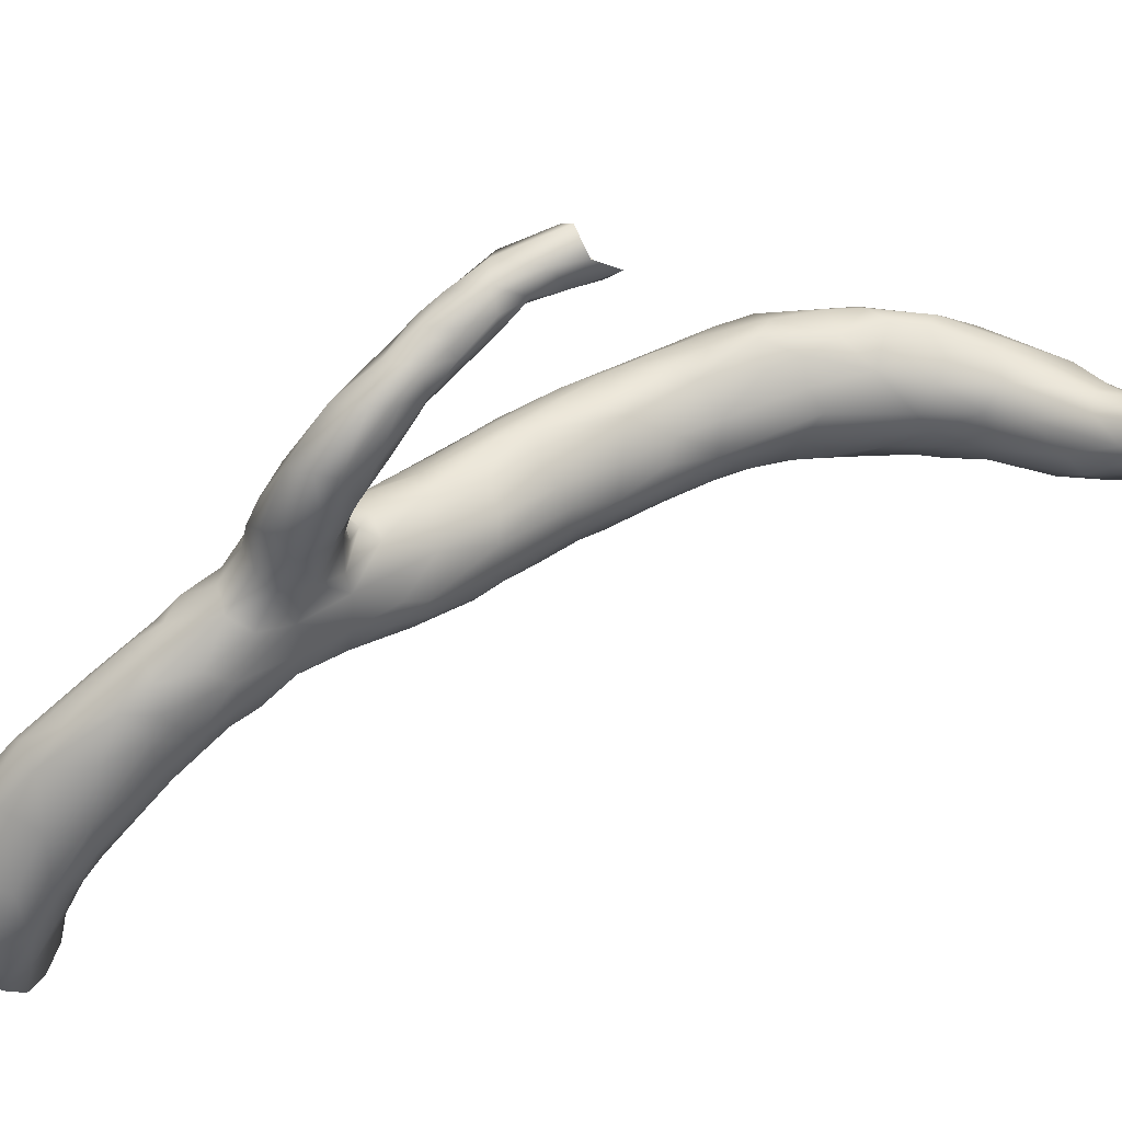
<metadata>
{"format":"obj","ext":"obj","renderer":"f3d","projection":"perspective","resolution":1024,"background":"white","views":[{"elev":38.9,"azim":64.9,"up":"+Y"}]}
</metadata>
<code>
v 12.36 -46.67 -60.89
v 12.41 -46.89 -61.86
v 12.89 -46.9 -60.9
v 12.05 -46.22 -60.85
v 12.05 -46.6 -61.73
v 11.76 -46.11 -62.06
v 12.7 -46.98 -62.34
v 13.23 -46.91 -61.13
v 11.84 -45.72 -61.11
v 13.33 -46.92 -62.16
v 11.92 -45.19 -60.81
v 12.17 -45.7 -59.74
v 12 -46.67 -63.14
v 11.68 -46.22 -63.25
v 11.66 -45.36 -62.16
v 13.7 -46.67 -61.43
v 13.81 -46.88 -60.15
v 13.52 -46.96 -59.69
v 13.13 -46.92 -59.52
v 12.49 -46.51 -59.78
v 12.48 -46.89 -63.34
v 12.95 -46.88 -63.16
v 11.97 -44.72 -61.32
v 13.41 -46.61 -63.27
v 14.18 -46.08 -61.2
v 14.45 -45.77 -60.8
v 14.03 -46.63 -60.49
v 14.05 -46.77 -59.64
v 12.88 -46.65 -58.97
v 13.97 -46.89 -58.29
v 12.32 -44.53 -60.45
v 12.27 -44.79 -59.83
v 12.88 -46.64 -64.39
v 11.55 -45.79 -63.12
v 12.28 -44.27 -61.73
v 11.61 -44.95 -63.27
v 13.81 -46.12 -63.31
v 14.07 -45.74 -62.85
v 14.19 -45.59 -61.99
v 14.4 -45.28 -61.01
v 14.68 -46.09 -59.75
v 14.44 -46.44 -59.62
v 13.33 -46.72 -58.22
v 12.5 -45.8 -58.46
v 12.29 -45.23 -59.15
v 12.81 -44.21 -60.26
v 12.98 -44.41 -59.03
v 12.9 -44.7 -58.19
v 12.33 -46.57 -64.46
v 11.92 -46.22 -64.64
v 11.72 -45.77 -64.65
v 13.33 -46.5 -64.41
v 12.78 -44.07 -61.63
v 12.41 -44.06 -62.87
v 11.85 -44.39 -63.6
v 13.7 -46.13 -64.48
v 14.01 -45.7 -64.45
v 14.04 -45.24 -63.02
v 14.03 -44.92 -62.14
v 14.27 -44.8 -60.84
v 14.47 -46.64 -59.03
v 14.26 -46.85 -58.64
v 14.55 -46.69 -57.33
v 13.51 -44.11 -60.72
v 13.67 -44.17 -58.42
v 11.62 -45.2 -64.56
v 11.71 -45.41 -65.63
v 13.35 -46.45 -65.14
v 13.13 -44.1 -62.29
v 12.88 -43.98 -63.55
v 12.32 -44.01 -63.68
v 11.67 -44.71 -64.97
v 13.97 -45.94 -65.43
v 14.08 -45.34 -64.07
v 13.86 -44.8 -63.32
v 13.47 -44.32 -62.51
v 14.06 -44.42 -60.51
v 15.06 -45.72 -58.98
v 14.86 -46.23 -58.97
v 13.15 -46.21 -57.34
v 12.98 -45.76 -57.35
v 13.89 -46.61 -57.14
v 12.89 -45.22 -57.57
v 13.38 -44.09 -60.05
v 12.4 -46.48 -65.78
v 11.94 -46.12 -65.69
v 13.5 -46.42 -65.99
v 12.39 -43.89 -64.39
v 12.11 -43.97 -64.91
v 14.38 -45.28 -65.57
v 13.36 -44.05 -64
v 14.21 -44.38 -59.51
v 14.91 -45.18 -59.34
v 15.23 -46 -57.89
v 14.96 -46.41 -57.64
v 13.92 -46.41 -56.1
v 14.33 -46.53 -56.31
v 14.89 -46.46 -56.37
v 14.21 -44.17 -58.42
v 12.84 -46.56 -65.62
v 12.9 -43.78 -64.41
v 11.86 -44.25 -65.49
v 14.45 -44.72 -66.01
v 13.94 -44.63 -64.21
v 14.65 -44.75 -59.46
v 15.38 -45.55 -57.81
v 15.47 -45.8 -56.97
v 15.26 -46.23 -56.36
v 13.46 -46.12 -56.39
v 13.34 -45.63 -56.24
v 13.47 -44.36 -57.5
v 13.55 -44.82 -55.84
v 14.74 -44.39 -58.23
v 12.46 -46.19 -66.88
v 11.7 -44.85 -65.78
v 14.23 -45.92 -66.12
v 12.88 -43.54 -65.66
v 13.28 -43.58 -65.24
v 12.23 -43.83 -65.71
v 14.75 -45.37 -67.06
v 13.77 -43.95 -65.13
v 15.1 -44.78 -58.11
v 15.49 -45.31 -57.28
v 15.53 -45.53 -56.33
v 13.72 -46.14 -55.6
v 13.59 -45.2 -55.28
v 14.17 -46.48 -55.48
v 13.94 -44.06 -57.03
v 13.9 -44.07 -56.12
v 13.32 -44.73 -56.84
v 14.43 -44.06 -57.17
v 12.27 -45.55 -67.13
v 13.9 -46.39 -66.96
v 14.64 -45.76 -67.29
v 13.83 -43.81 -65.88
v 14.19 -44.26 -65.79
v 15.55 -45.71 -55.45
v 13.58 -45.7 -55.03
v 14.56 -46.59 -55.64
v 14.23 -43.89 -56.64
v 15.09 -46.58 -55.42
v 15.45 -46.21 -55.37
v 14.81 -44 -56.81
v 14.97 -44.29 -57.15
v 12.94 -46.12 -67.99
v 13.13 -46.42 -67.41
v 13.67 -46.45 -67.49
v 14.57 -46.19 -67.95
v 12.28 -44.36 -66.92
v 15.15 -45.26 -67.91
v 15.08 -44.79 -67.55
v 14.44 -44.09 -67.04
v 15.51 -44.79 -56.37
v 15.62 -45 -55.3
v 13.81 -46.38 -54.75
v 13.85 -44.79 -54.9
v 14.23 -46.92 -54.42
v 14.67 -46.92 -54.71
v 14.71 -43.65 -56.45
v 14.36 -43.5 -55.92
v 14.03 -43.95 -55.6
v 15.12 -47.18 -54.16
v 15.52 -46.67 -54.58
v 15.68 -46.39 -54.18
v 15.69 -45.82 -54.14
v 15.24 -43.88 -56.48
v 12.66 -45.69 -68
v 12.39 -45.22 -67.66
v 14.67 -46.38 -68.51
v 12.87 -43.8 -67.53
v 12.74 -44.2 -67.93
v 15.49 -45.64 -68.68
v 13.13 -43.47 -66.75
v 13.79 -43.6 -66.63
v 13.33 -43.53 -67.45
v 14.54 -43.88 -67.54
v 13.84 -43.53 -67.6
v 15.52 -44.32 -56.26
v 15.75 -44.17 -55.66
v 15.54 -45 -54.59
v 13.8 -46.9 -53.85
v 13.61 -46.11 -54.16
v 13.63 -45.53 -54.23
v 14.2 -44.54 -54.53
v 14.39 -43.45 -55.21
v 14.21 -47.34 -53.74
v 14.85 -43 -56.07
v 15.16 -43.2 -56.33
v 15.66 -43.43 -56.21
v 12.87 -44.72 -68.54
v 13.46 -46.35 -68.35
v 14.11 -46.47 -68.53
v 13.37 -44.12 -69.02
v 15.12 -44.25 -67.95
v 14.81 -43.89 -68.26
v 15.55 -44.32 -54.97
v 15.22 -44.72 -54.2
v 13.52 -47.07 -53.16
v 13.55 -46.17 -53.43
v 13.74 -45.6 -53.65
v 14.28 -44.83 -53.72
v 14.64 -43.88 -54.77
v 15.49 -46.93 -54.03
v 15.66 -46.85 -53.35
v 15.54 -45.54 -53.64
v 14.81 -46.48 -69.23
v 15.38 -46.1 -69.02
v 15.76 -45.16 -68.72
v 15.67 -44.72 -68.63
v 14.24 -43.57 -68.19
v 15.92 -43.44 -55.3
v 15.32 -43.89 -54.74
v 14.71 -44.47 -54.27
v 13.43 -46.87 -52.74
v 13.63 -46.17 -52.89
v 13.98 -45.46 -53.33
v 14.61 -45.04 -53.31
v 14.89 -43.23 -54.8
v 15.12 -42.57 -54.98
v 14.68 -47.49 -53.72
v 15.68 -42.61 -56.48
v 15.22 -42.37 -56.36
v 14.9 -42.5 -55.47
v 15.06 -42.13 -55.89
v 15.95 -43.28 -55.92
v 15.05 -48.12 -52.89
v 15.55 -46.17 -52.81
v 15.31 -45.65 -52.82
v 13.87 -46.07 -69.56
v 13.53 -45.65 -69.47
v 13.45 -45.19 -69.56
v 13.32 -44.7 -69.38
v 13.81 -44.26 -69.59
v 13.93 -43.62 -68.55
v 16.17 -44.74 -69.27
v 15.53 -44.24 -69.05
v 14.89 -43.96 -69.28
v 15.94 -42.89 -55.09
v 15.55 -42.88 -54.83
v 14.32 -48.74 -52.41
v 16.13 -42.4 -56.33
v 15.24 -41.87 -55.39
v 16.21 -42.62 -55.71
v 15.72 -41.59 -55.29
v 15.46 -47.74 -52.94
v 15.6 -47.39 -52.65
v 15.58 -46.62 -52.61
v 16.98 -45.68 -70.04
v 16.79 -45.23 -69.69
v 14.8 -44.07 -69.78
v 13.78 -48.09 -52.67
v 13.53 -47.05 -51.63
v 13.89 -46.28 -52.14
v 14.3 -45.55 -52.73
v 14.89 -45.39 -52.83
v 15.6 -41.8 -57
v 16.36 -41.59 -56.57
v 16.36 -41.65 -55.97
v 15.2 -41.5 -56.89
v 15.58 -40.69 -56.12
v 16.21 -41.52 -55.55
v 15.12 -49.33 -51.65
v 15.54 -48.12 -51.46
v 15.41 -47 -51.69
v 15.22 -46.18 -52.18
v 14.29 -45.65 -70.4
v 13.85 -44.71 -69.98
v 14.69 -46.4 -70.02
v 15.75 -46.48 -70.34
v 16.14 -46.3 -70.06
v 16.85 -44.44 -70.17
v 16.48 -44.26 -70.39
v 13.41 -48.73 -51.84
v 13.34 -47.78 -52.17
v 13.34 -47.34 -51.86
v 15.78 -41.06 -57.71
v 16.07 -41.69 -56.95
v 15.3 -40.6 -56.62
v 14.71 -49.71 -51.62
v 15.14 -46.17 -70.91
v 14.17 -45.19 -70.41
v 14.95 -44.75 -70.9
v 15.77 -46.47 -70.86
v 15.31 -44.46 -70.74
v 17.49 -45.24 -70.42
v 17.5 -44.8 -70.38
v 13.83 -49.03 -52.04
v 13.14 -47.91 -51.24
v 14.7 -46.52 -51.37
v 14.29 -50.03 -51.53
v 15.1 -41.03 -56.67
v 15.38 -40.85 -57.88
v 16.17 -40.65 -57.61
v 16.2 -40.51 -56.56
v 15.45 -48.95 -51.42
v 15.37 -45.25 -71.36
v 16.68 -46.3 -70.93
v 17.62 -45.56 -71.09
v 18.24 -44.86 -71.54
v 17.93 -44.75 -70.93
v 17.54 -44.32 -70.66
v 17.06 -44.18 -70.94
v 16.38 -44.37 -70.89
v 15.65 -44.85 -71.26
v 13.18 -49.89 -51.16
v 13.06 -48.62 -50.47
v 13.81 -47.33 -50.65
v 14.25 -46.99 -50.74
v 14.83 -47.19 -50.74
v 15.95 -40.54 -58.15
v 16.29 -40.57 -57.06
v 15.07 -40.12 -57.54
v 15.68 -40.07 -56.99
v 15.84 -45.72 -71.74
v 16.08 -46.17 -71.64
v 16.3 -46.46 -71.25
v 17.07 -46.2 -71.55
v 17.73 -45.43 -71.73
v 17.56 -44.04 -71.14
v 17.44 -44.14 -71.56
v 16.59 -44.6 -71.37
v 13.66 -50.08 -51.43
v 12.99 -48.75 -51.12
v 13.39 -47.95 -50.55
v 15.03 -40.49 -57.74
v 15.14 -40.43 -58.52
v 15.62 -40.56 -58.54
v 16.16 -40.09 -58.15
v 16.13 -40.04 -57.45
v 14.94 -39.95 -58.27
v 15.22 -39.7 -57.85
v 15.17 -50.01 -50.99
v 15.45 -49.45 -50.64
v 15.25 -48.24 -50.63
v 16.15 -45.24 -71.88
v 16.62 -46.18 -71.97
v 17.09 -46.17 -72.14
v 17.19 -45.51 -71.9
v 17.92 -44.69 -72.23
v 18.44 -44.28 -71.63
v 17.02 -44.73 -71.84
v 16.43 -45.47 -71.93
v 13.71 -50.86 -51.2
v 12.87 -50.54 -50.68
v 12.95 -49.54 -50.92
v 14.33 -51.1 -51.06
v 15.4 -40.34 -59
v 15.99 -39.62 -58.14
v 15.79 -40.08 -58.97
v 15.16 -39.45 -58.33
v 14.77 -39.62 -58.72
v 15.68 -39.63 -57.73
v 15.08 -51.5 -50.12
v 14.65 -47.99 -50.08
v 18.57 -44.6 -72.22
v 18.07 -44.12 -72.18
v 18.45 -43.86 -72.11
v 13.13 -50.8 -50.95
v 12.55 -50.57 -50.17
v 12.82 -49.65 -50.11
v 13.72 -47.92 -50.15
v 14.19 -48.01 -49.89
v 14.84 -50.99 -50.75
v 14.73 -39.86 -59.08
v 15.4 -39.92 -59.61
v 15.95 -39.6 -58.94
v 15.76 -39.56 -59.6
v 15.35 -50.5 -50.16
v 15.26 -49.47 -49.98
v 13.26 -51.64 -51.08
v 12.64 -51.77 -50.78
v 12.52 -50.68 -49.61
v 12.98 -49.76 -49.59
v 13.35 -48.83 -49.79
v 13.84 -51.46 -51.13
v 13.9 -52.32 -50.98
v 14.4 -52.78 -50.12
v 14.87 -39.8 -59.67
v 14.72 -39.22 -59.45
v 15.17 -39.89 -60.4
v 15.68 -39.19 -58.93
v 15.76 -39.05 -59.92
v 15.22 -39 -59.1
v 15.13 -51.41 -49.64
v 15.13 -50.72 -49.38
v 14.77 -50.07 -49.05
v 14.71 -49.32 -49.29
v 14.83 -52.09 -49.62
v 12.78 -52.26 -51.01
v 12.3 -52.24 -50.75
v 12.23 -51.78 -50.44
v 12.72 -50.83 -49.17
v 13.29 -49.89 -49.06
v 13.79 -49.36 -49.01
v 14.3 -49.33 -48.97
v 13.07 -52.83 -51.1
v 14.03 -52.89 -50.57
v 14.72 -39.53 -60.53
v 14.8 -38.98 -60.59
v 15.69 -39.65 -60.32
v 15.23 -38.74 -60.61
v 14.87 -51.37 -49.14
v 14.21 -49.94 -48.69
v 11.9 -51.85 -50.04
v 12.25 -51.4 -49.37
v 13.14 -50.76 -48.75
v 13.71 -49.91 -48.76
v 14.92 -39.71 -61.08
v 15.43 -39.83 -61.06
v 15.86 -39.42 -61.21
v 15.87 -39.05 -60.62
f 2 1 5
f 1 2 3
f 4 5 1
f 4 6 5
f 2 7 8
f 3 2 8
f 4 9 6
f 19 1 3
f 20 1 19
f 1 20 4
f 4 20 12
f 4 12 9
f 13 2 5
f 13 5 14
f 14 5 6
f 7 2 13
f 15 6 9
f 7 22 10
f 8 7 10
f 16 8 10
f 18 3 8
f 19 3 18
f 9 12 11
f 21 7 13
f 14 6 34
f 34 6 15
f 7 21 22
f 9 11 15
f 10 22 24
f 10 24 16
f 16 27 8
f 16 25 27
f 17 8 27
f 18 8 17
f 11 23 15
f 19 29 20
f 23 11 31
f 11 12 32
f 11 32 31
f 12 45 32
f 36 15 23
f 36 34 15
f 37 16 24
f 16 37 25
f 18 17 28
f 28 17 27
f 62 18 28
f 19 18 62
f 31 35 23
f 43 29 19
f 30 19 62
f 43 19 30
f 20 29 44
f 12 20 44
f 44 45 12
f 46 35 31
f 49 21 13
f 50 13 14
f 13 50 49
f 21 49 33
f 21 33 22
f 51 14 34
f 50 14 51
f 22 33 52
f 52 24 22
f 23 55 36
f 55 23 35
f 24 56 37
f 24 52 56
f 25 37 38
f 25 38 39
f 25 39 26
f 39 40 26
f 27 25 41
f 41 25 26
f 28 27 42
f 42 27 41
f 28 61 62
f 42 61 28
f 35 46 53
f 44 29 43
f 53 46 84
f 46 31 47
f 31 32 47
f 32 45 48
f 48 47 32
f 66 34 36
f 51 34 66
f 53 54 35
f 35 54 55
f 72 36 55
f 66 36 72
f 37 56 57
f 74 37 57
f 38 37 74
f 38 74 58
f 39 38 58
f 39 58 59
f 39 59 40
f 40 59 60
f 42 79 61
f 42 41 79
f 69 53 64
f 53 84 64
f 43 80 44
f 82 43 30
f 44 80 81
f 82 30 63
f 63 30 62
f 44 81 83
f 44 83 45
f 83 48 45
f 46 47 65
f 33 49 100
f 52 33 68
f 33 100 68
f 67 51 66
f 52 68 56
f 54 53 69
f 70 54 69
f 55 54 71
f 71 54 70
f 56 68 73
f 57 56 73
f 58 74 75
f 59 58 75
f 76 60 59
f 76 77 60
f 78 41 26
f 26 93 78
f 26 40 93
f 93 40 60
f 79 41 78
f 62 61 95
f 95 61 79
f 63 62 95
f 69 64 76
f 76 64 77
f 43 82 80
f 111 47 48
f 46 65 84
f 84 65 99
f 47 111 65
f 50 85 49
f 86 85 50
f 86 50 51
f 49 85 100
f 67 86 51
f 68 100 87
f 67 66 72
f 115 67 72
f 68 87 73
f 70 69 76
f 55 71 88
f 101 71 70
f 88 71 101
f 72 55 89
f 88 89 55
f 102 72 89
f 116 90 73
f 73 90 57
f 90 74 57
f 75 74 104
f 75 104 91
f 76 75 91
f 59 75 76
f 105 93 60
f 77 105 60
f 92 77 64
f 77 92 105
f 78 94 79
f 79 94 95
f 109 80 82
f 80 109 81
f 109 110 81
f 81 110 83
f 96 109 82
f 96 82 97
f 97 82 63
f 48 83 130
f 83 110 112
f 83 112 130
f 97 63 98
f 98 63 95
f 130 111 48
f 64 84 92
f 84 99 92
f 115 72 102
f 116 73 87
f 91 70 76
f 101 70 91
f 90 103 74
f 74 103 104
f 93 106 78
f 106 94 78
f 122 93 105
f 122 106 93
f 95 94 107
f 107 94 106
f 98 95 108
f 108 95 107
f 92 113 105
f 92 99 113
f 114 85 86
f 132 86 67
f 114 86 132
f 85 114 146
f 85 146 100
f 115 132 67
f 100 146 147
f 100 147 87
f 87 147 133
f 87 133 116
f 132 115 149
f 117 88 101
f 89 88 117
f 118 101 91
f 117 101 118
f 119 102 89
f 119 89 117
f 102 119 115
f 116 120 90
f 90 120 103
f 104 103 136
f 104 121 91
f 121 104 136
f 118 91 121
f 105 113 122
f 106 122 123
f 107 106 123
f 124 108 107
f 96 125 109
f 109 125 110
f 110 126 112
f 127 96 97
f 125 96 127
f 139 97 98
f 127 97 139
f 128 65 111
f 111 130 129
f 129 128 111
f 141 98 108
f 139 98 141
f 141 108 142
f 142 108 124
f 65 128 131
f 65 131 99
f 144 113 99
f 99 131 144
f 168 132 149
f 115 119 149
f 116 133 134
f 116 134 120
f 121 135 118
f 135 121 136
f 153 123 122
f 113 144 122
f 124 107 123
f 142 124 137
f 127 155 125
f 125 155 138
f 125 138 110
f 110 138 126
f 112 126 156
f 128 129 140
f 128 140 131
f 112 129 130
f 144 131 143
f 131 140 143
f 145 146 114
f 114 167 145
f 132 167 114
f 168 167 132
f 148 133 147
f 134 133 148
f 168 149 171
f 117 118 174
f 174 118 135
f 173 119 117
f 149 119 170
f 173 170 119
f 120 134 150
f 120 150 151
f 103 120 151
f 103 152 136
f 151 152 103
f 136 152 135
f 153 122 144
f 124 123 153
f 137 124 154
f 154 124 153
f 155 182 138
f 126 138 183
f 183 156 126
f 112 156 161
f 127 157 155
f 158 127 139
f 157 127 158
f 158 139 141
f 143 140 159
f 160 140 129
f 140 160 159
f 160 129 161
f 129 112 161
f 158 141 162
f 162 141 163
f 163 141 142
f 163 142 164
f 164 142 137
f 164 137 165
f 165 137 154
f 166 143 159
f 178 144 143
f 143 166 178
f 153 144 178
f 146 145 191
f 146 191 147
f 190 168 171
f 147 191 192
f 147 192 169
f 147 169 148
f 171 149 170
f 134 148 172
f 172 150 134
f 173 117 174
f 174 135 152
f 170 173 175
f 152 151 194
f 194 176 152
f 174 152 177
f 152 176 177
f 178 179 153
f 153 179 154
f 165 154 180
f 181 155 157
f 182 155 181
f 182 183 138
f 200 184 183
f 156 183 184
f 156 184 161
f 184 185 161
f 181 157 186
f 158 220 157
f 220 186 157
f 158 162 220
f 160 187 159
f 159 187 188
f 159 188 166
f 160 161 185
f 203 162 163
f 164 203 163
f 178 166 189
f 189 166 188
f 190 167 168
f 170 193 171
f 193 170 175
f 175 173 174
f 177 175 174
f 234 175 177
f 193 175 234
f 172 208 150
f 150 208 209
f 151 150 209
f 151 209 194
f 176 194 195
f 210 177 176
f 210 176 195
f 234 177 210
f 189 179 178
f 154 179 196
f 180 154 196
f 205 165 180
f 205 180 197
f 180 196 197
f 181 198 182
f 182 198 199
f 183 182 200
f 182 199 200
f 201 184 200
f 216 201 200
f 213 184 201
f 184 202 185
f 184 213 202
f 218 185 202
f 220 162 226
f 226 162 203
f 203 164 204
f 164 165 204
f 179 189 225
f 229 191 145
f 230 145 167
f 145 230 229
f 231 167 190
f 230 167 231
f 231 190 232
f 232 190 171
f 191 229 268
f 191 268 192
f 192 268 206
f 192 206 169
f 207 169 206
f 207 148 169
f 148 207 172
f 232 171 193
f 209 236 194
f 236 195 194
f 211 179 225
f 196 179 211
f 212 197 196
f 212 196 211
f 197 212 213
f 181 251 198
f 181 186 251
f 198 214 199
f 199 214 215
f 215 216 199
f 216 200 199
f 216 254 217
f 216 217 201
f 201 217 213
f 202 213 212
f 218 202 212
f 185 218 219
f 240 251 186
f 220 240 186
f 189 188 221
f 222 188 187
f 188 222 221
f 187 223 224
f 187 160 223
f 222 187 224
f 160 185 223
f 189 221 225
f 223 185 219
f 226 203 245
f 245 203 204
f 227 204 165
f 247 204 227
f 227 165 205
f 227 205 228
f 197 228 205
f 211 225 243
f 193 234 233
f 232 193 233
f 172 249 208
f 235 208 249
f 208 235 209
f 236 209 235
f 237 195 236
f 195 237 210
f 234 210 237
f 211 243 238
f 239 212 211
f 238 239 211
f 239 218 212
f 255 228 197
f 217 197 213
f 255 197 217
f 253 216 215
f 216 253 254
f 255 217 254
f 219 218 239
f 226 240 220
f 241 225 221
f 219 242 223
f 242 224 223
f 243 225 241
f 244 242 219
f 239 244 219
f 246 245 204
f 246 204 247
f 229 280 268
f 266 229 230
f 266 280 229
f 281 230 231
f 230 281 266
f 267 231 232
f 267 281 231
f 233 267 232
f 206 268 269
f 206 269 270
f 270 207 206
f 250 233 234
f 248 172 207
f 172 248 249
f 250 234 237
f 286 235 249
f 236 235 271
f 286 271 235
f 236 272 237
f 271 272 236
f 274 198 251
f 198 274 275
f 214 198 275
f 214 275 252
f 214 252 215
f 252 253 215
f 244 239 238
f 221 222 256
f 277 221 256
f 221 277 241
f 241 277 257
f 258 241 257
f 243 241 258
f 259 224 291
f 222 224 259
f 242 291 224
f 259 256 222
f 242 260 291
f 242 244 260
f 261 243 258
f 261 238 243
f 238 261 244
f 226 245 262
f 262 245 295
f 295 245 246
f 295 246 263
f 263 246 247
f 263 247 264
f 227 265 247
f 265 264 247
f 228 265 227
f 255 265 228
f 207 270 248
f 248 285 249
f 249 285 286
f 250 237 272
f 273 251 287
f 240 287 251
f 274 251 273
f 252 307 253
f 307 254 253
f 255 254 289
f 265 255 289
f 259 276 256
f 276 277 256
f 260 278 291
f 261 260 244
f 240 226 279
f 279 226 262
f 264 265 309
f 289 309 265
f 267 282 281
f 233 282 267
f 268 280 283
f 269 268 283
f 269 283 297
f 269 297 270
f 270 297 248
f 233 284 282
f 284 233 250
f 297 298 248
f 248 298 285
f 303 250 272
f 284 250 303
f 323 274 273
f 274 323 288
f 288 275 274
f 252 275 288
f 307 308 254
f 289 254 308
f 290 287 240
f 279 290 240
f 291 292 259
f 292 276 259
f 276 293 277
f 257 277 293
f 291 278 312
f 312 278 313
f 278 260 313
f 260 261 294
f 294 313 260
f 294 261 258
f 334 263 264
f 314 280 266
f 314 315 280
f 280 315 283
f 296 314 266
f 266 281 296
f 282 296 281
f 283 315 316
f 283 316 297
f 299 285 298
f 300 285 299
f 285 300 286
f 301 286 300
f 271 286 301
f 302 272 271
f 271 301 302
f 303 272 302
f 304 282 284
f 284 303 304
f 305 287 322
f 290 322 287
f 305 273 287
f 273 305 345
f 323 273 345
f 323 306 288
f 306 324 288
f 252 288 324
f 324 307 252
f 308 309 289
f 325 291 312
f 292 291 325
f 276 310 293
f 292 310 276
f 257 293 311
f 258 257 311
f 258 311 294
f 312 313 331
f 329 313 294
f 329 294 311
f 279 262 332
f 295 332 262
f 290 279 363
f 363 279 332
f 264 309 334
f 282 304 296
f 316 317 297
f 298 297 317
f 299 298 318
f 318 298 317
f 340 300 299
f 301 300 340
f 301 319 302
f 340 319 301
f 303 302 321
f 320 302 319
f 321 302 320
f 321 304 303
f 324 361 307
f 308 307 362
f 362 307 361
f 354 308 362
f 309 308 354
f 346 322 290
f 363 346 290
f 326 292 325
f 326 327 292
f 310 292 327
f 293 310 328
f 293 328 329
f 329 311 293
f 349 328 310
f 327 349 310
f 330 325 312
f 312 331 330
f 331 313 352
f 313 329 352
f 368 332 333
f 332 295 333
f 333 295 263
f 333 263 334
f 309 354 334
f 296 335 314
f 296 304 335
f 315 314 342
f 314 335 342
f 316 315 336
f 315 342 336
f 316 336 317
f 336 337 317
f 337 338 317
f 317 338 318
f 338 339 318
f 355 318 339
f 299 318 355
f 355 340 299
f 340 357 319
f 319 357 320
f 321 320 341
f 356 320 357
f 341 320 356
f 342 335 321
f 321 335 304
f 342 321 341
f 343 322 346
f 358 322 343
f 344 322 358
f 322 344 305
f 344 345 305
f 360 323 345
f 323 360 306
f 374 324 306
f 374 361 324
f 346 375 343
f 326 325 330
f 347 326 364
f 327 326 347
f 326 330 364
f 327 347 349
f 348 328 366
f 366 328 349
f 328 352 329
f 348 352 328
f 351 330 350
f 364 330 351
f 331 350 330
f 352 350 331
f 363 332 353
f 368 353 332
f 369 368 333
f 334 369 333
f 334 354 369
f 338 336 342
f 338 337 336
f 342 341 338
f 341 339 338
f 339 341 356
f 355 339 356
f 357 340 355
f 370 343 375
f 358 343 370
f 344 359 345
f 345 359 360
f 373 306 360
f 373 374 306
f 376 375 346
f 346 363 376
f 378 347 364
f 378 365 347
f 349 347 365
f 381 348 366
f 381 352 348
f 365 367 349
f 349 367 366
f 350 383 351
f 381 350 352
f 383 350 381
f 364 351 379
f 351 383 379
f 369 385 368
f 354 387 369
f 354 362 387
f 356 357 355
f 358 371 344
f 371 358 370
f 359 372 360
f 360 372 373
f 394 361 374
f 361 394 362
f 362 394 395
f 387 362 395
f 397 376 363
f 363 377 397
f 353 377 363
f 364 379 378
f 378 380 365
f 365 380 400
f 365 400 367
f 366 367 381
f 382 367 400
f 381 367 382
f 353 368 384
f 385 384 368
f 386 385 369
f 387 386 369
f 388 377 353
f 388 353 384
f 389 371 370
f 389 370 375
f 390 371 389
f 391 371 390
f 344 371 391
f 391 359 344
f 392 373 372
f 373 392 393
f 393 374 373
f 374 393 394
f 396 389 375
f 396 375 376
f 396 376 397
f 378 398 380
f 398 378 379
f 398 379 399
f 399 379 383
f 400 411 382
f 383 381 382
f 401 383 382
f 401 399 383
f 402 388 384
f 384 385 402
f 386 395 403
f 386 387 395
f 404 359 391
f 359 404 405
f 405 372 359
f 372 405 392
f 406 393 392
f 406 407 393
f 394 393 407
f 394 407 403
f 394 403 395
f 398 408 380
f 380 408 409
f 380 409 400
f 400 409 410
f 411 400 410
f 401 382 411

</code>
